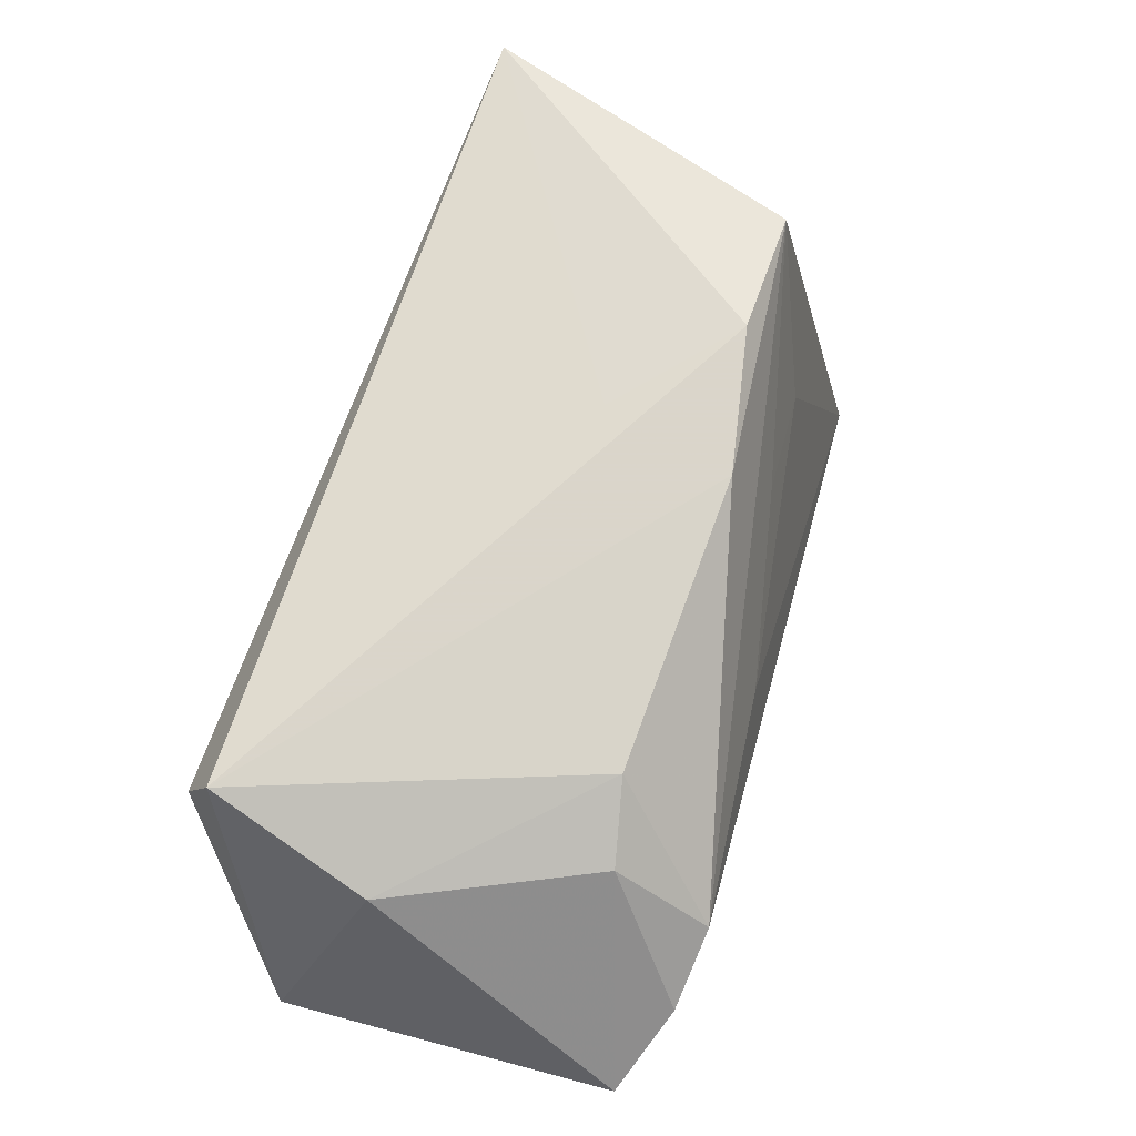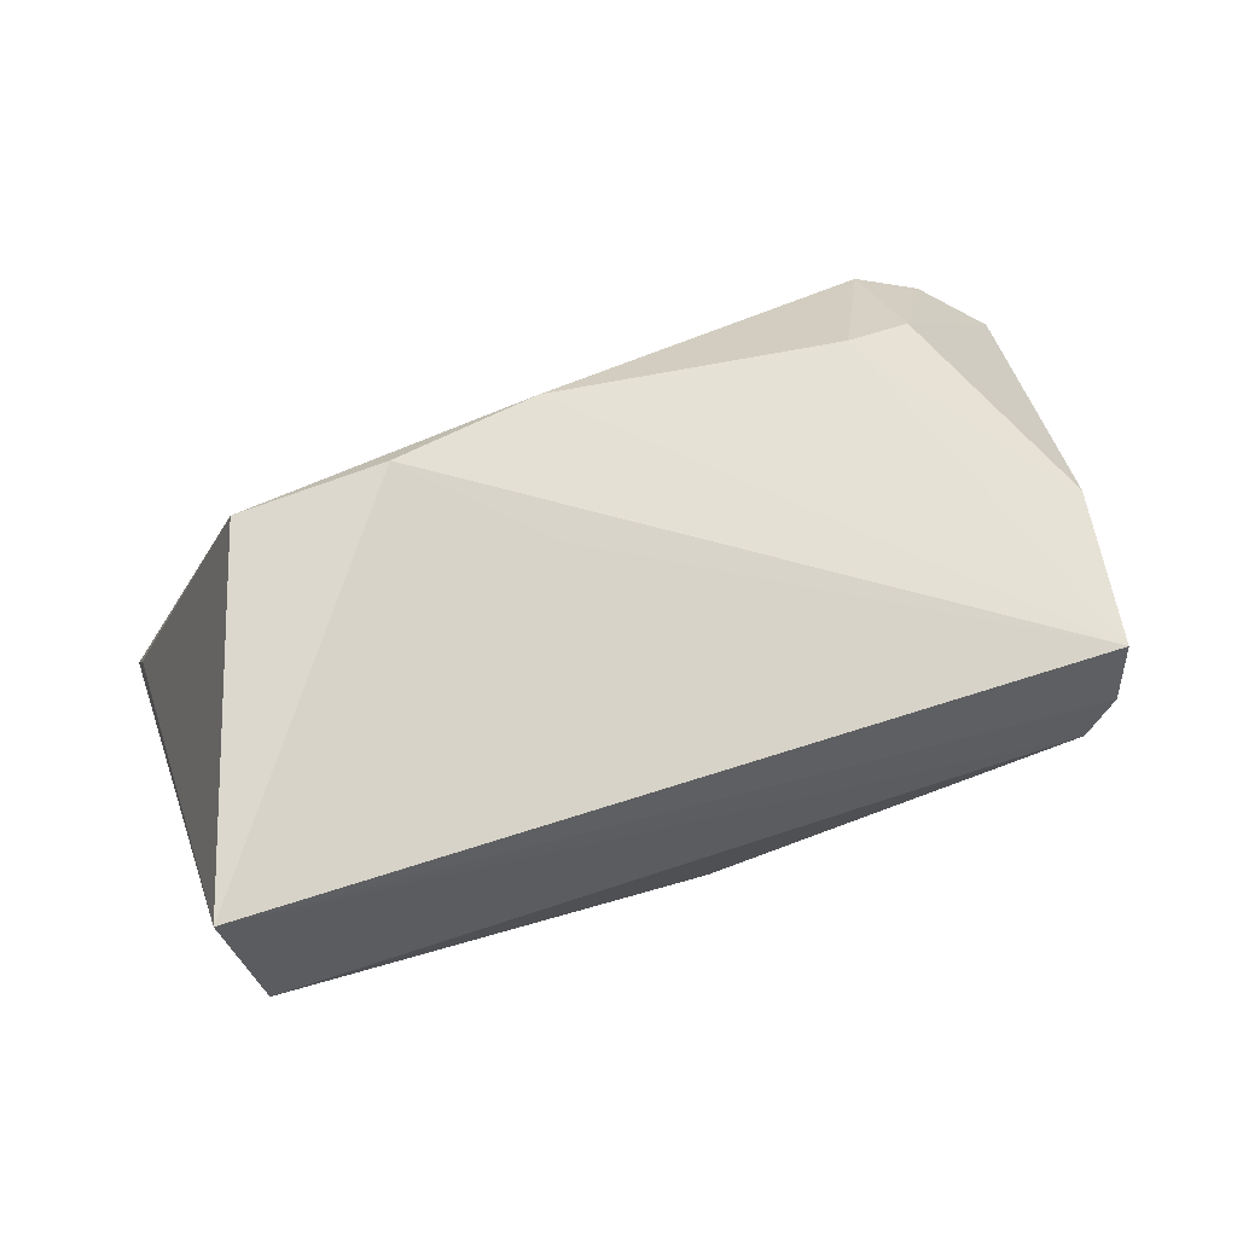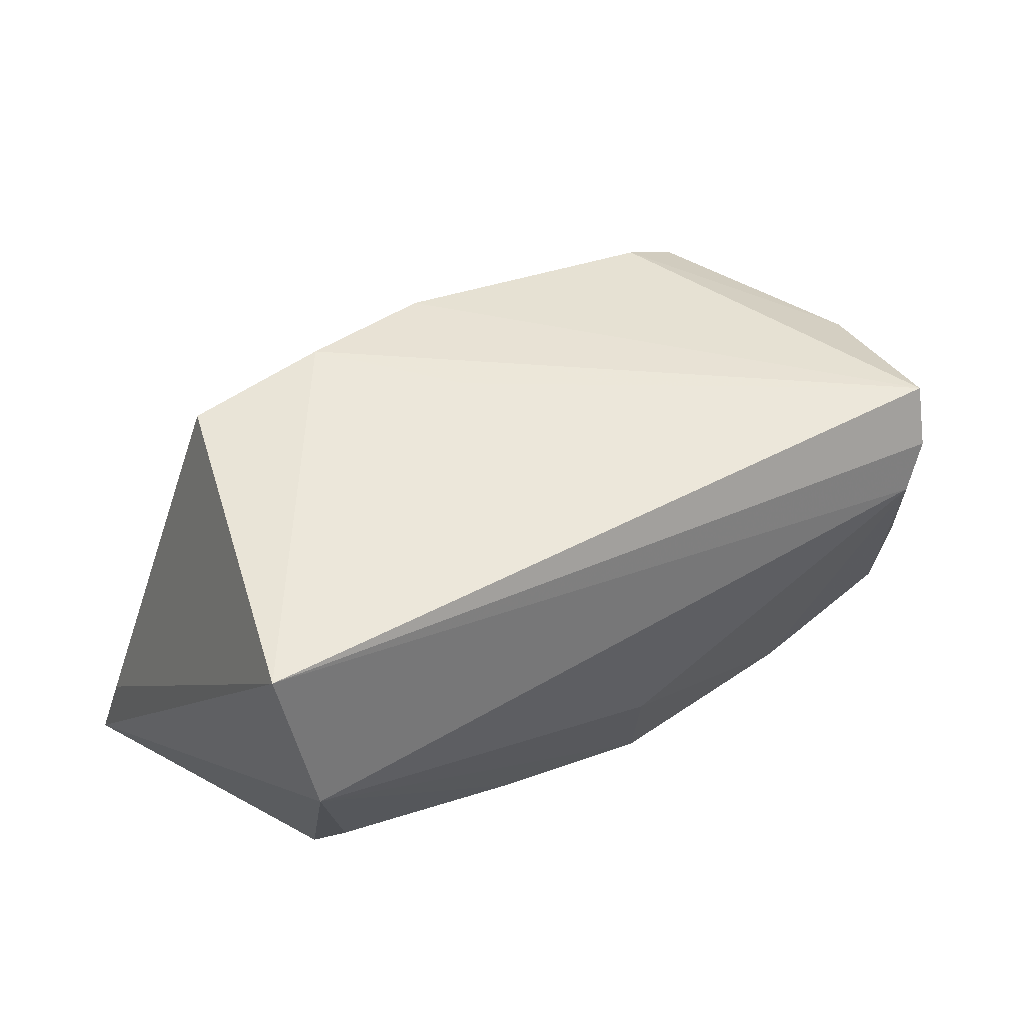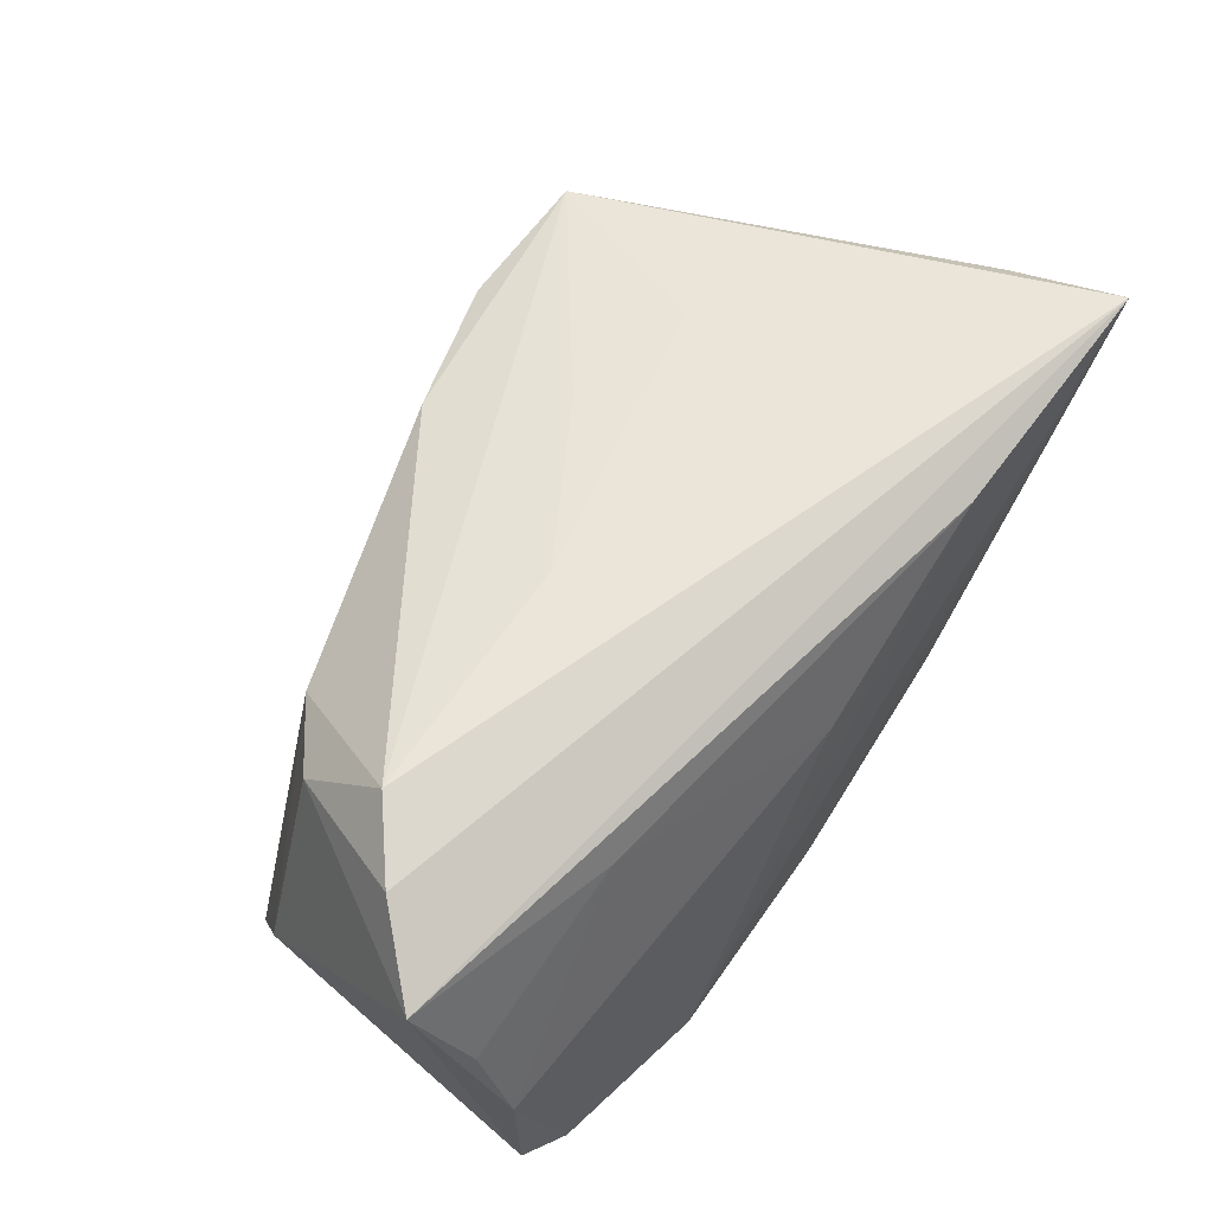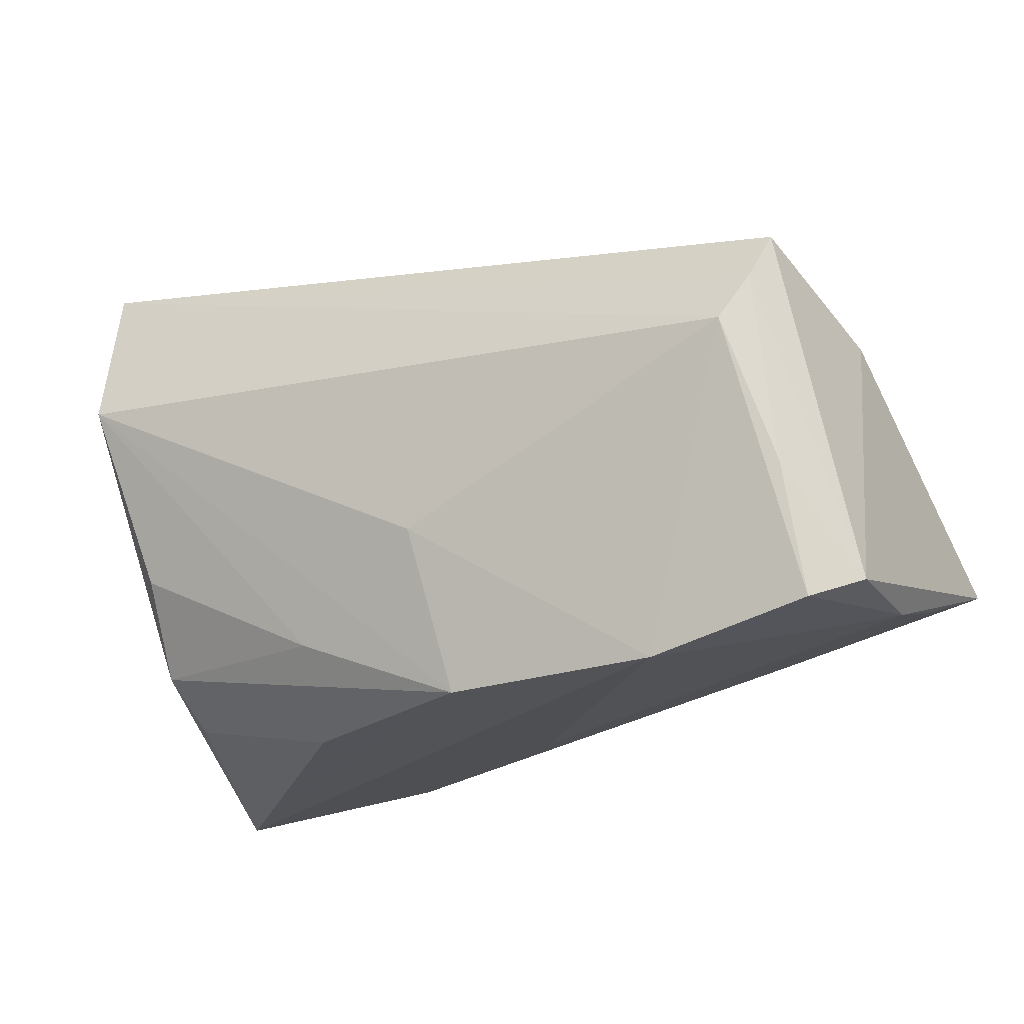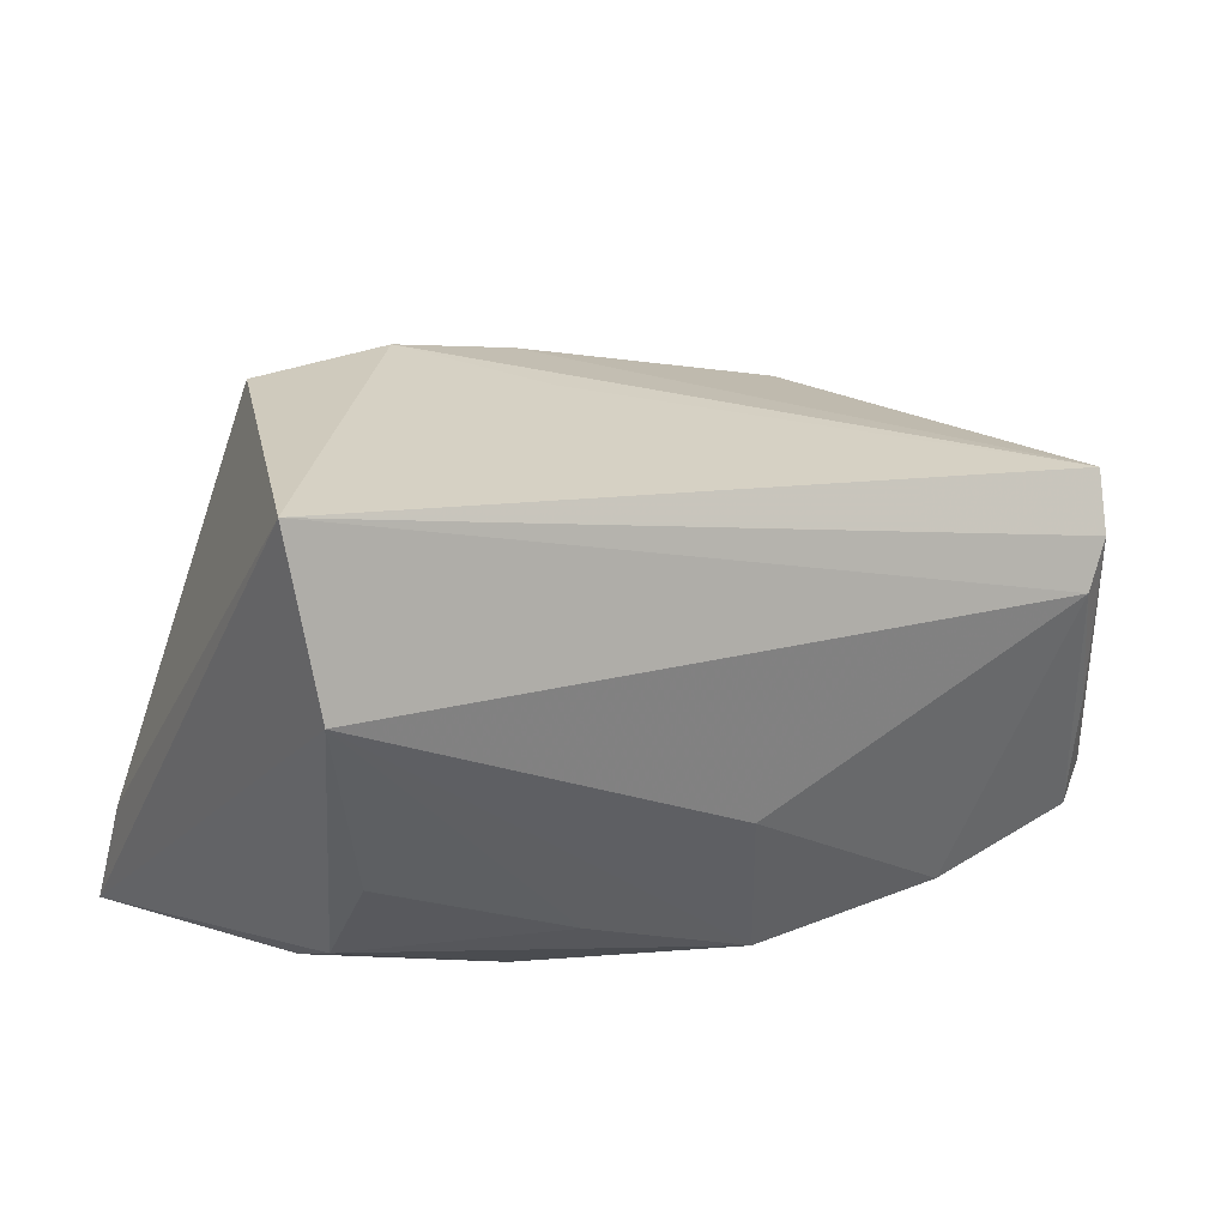
<metadata>
{"format":"obj","ext":"obj","renderer":"f3d","projection":"perspective","resolution":1024,"background":"white","views":[{"elev":58.9,"azim":-71.1,"up":"+Y"},{"elev":74.4,"azim":161.3,"up":"+Y"},{"elev":52.3,"azim":145.1,"up":"+Y"},{"elev":66.9,"azim":-55.9,"up":"+Z"},{"elev":-22.5,"azim":-151.5,"up":"+Y"},{"elev":26.5,"azim":150.3,"up":"+Y"}]}
</metadata>
<code>
v -0.005335 -0.02921 -0.02053
v -0.0515 0.01192 -0.002713
v -0.04034 0.01285 0.02088
v 0.0261 0.01034 0.02183
v 0.01003 0.01432 0.02323
v 0.001342 0.02816 0.02022
v -0.05267 -0.01683 0.01332
v 0.05144 -0.0157 0.01987
v -0.04778 0.01896 -0.02157
v 0.01781 0.03271 0.01667
v 0.01569 -0.02007 -0.02041
v 0.03427 0.03198 0.01648
v -0.05523 -0.01136 0.0262
v -0.03051 -0.02876 -0.02013
v -0.04704 -0.003364 0.03027
v -0.0463 0.01257 -0.02526
v 0.02338 -0.02754 0.02259
v -0.002016 -0.009936 -0.02566
v -0.05424 -0.02225 -0.01535
v -0.04898 -0.02461 -0.01948
v 0.04681 0.03433 -0.02222
v 0.04109 -0.01862 -0.01357
v 0.03994 -0.007598 -0.0205
v 0.00462 0.02962 0.004555
v -0.05292 -0.02104 0.000989
v 0.05333 -0.02921 0.02404
v 0.04553 0.01508 -0.027
v -0.03219 0.0189 0.01896
v -0.009928 0.003229 0.02798
v 0.0192 -0.02921 -0.01015
v -0.0391 0.002773 0.03142
v -0.03045 -0.01816 0.02141
v -0.04306 0.007221 -0.027
v 0.04121 -0.02358 -0.005319
v -0.04768 -0.009508 -0.02254
v -0.002184 -0.02715 0.01034
f 26 15 13
f 22 27 26
f 8 12 26
f 10 12 21
f 12 8 21
f 26 27 21
f 21 8 26
f 26 12 4
f 26 4 29
f 26 1 30
f 1 22 30
f 27 22 23
f 24 9 10
f 10 21 24
f 24 21 9
f 5 4 12
f 5 29 4
f 19 35 20
f 19 9 16
f 16 35 19
f 9 21 16
f 31 15 26
f 26 29 31
f 31 5 12
f 29 5 31
f 2 28 9
f 2 9 19
f 19 13 2
f 26 13 17
f 34 22 26
f 26 30 34
f 34 30 22
f 11 22 1
f 11 23 22
f 11 1 27
f 27 23 11
f 14 1 26
f 26 17 14
f 14 17 36
f 25 13 19
f 19 20 25
f 25 14 36
f 20 14 25
f 35 16 33
f 33 20 35
f 33 14 20
f 33 21 27
f 33 16 21
f 28 31 6
f 10 9 6
f 9 28 6
f 6 12 10
f 6 31 12
f 28 2 3
f 15 31 3
f 3 31 28
f 3 13 15
f 3 2 13
f 32 17 13
f 36 17 32
f 32 25 36
f 1 14 18
f 14 33 18
f 27 1 18
f 18 33 27
f 13 25 7
f 7 32 13
f 25 32 7

</code>
